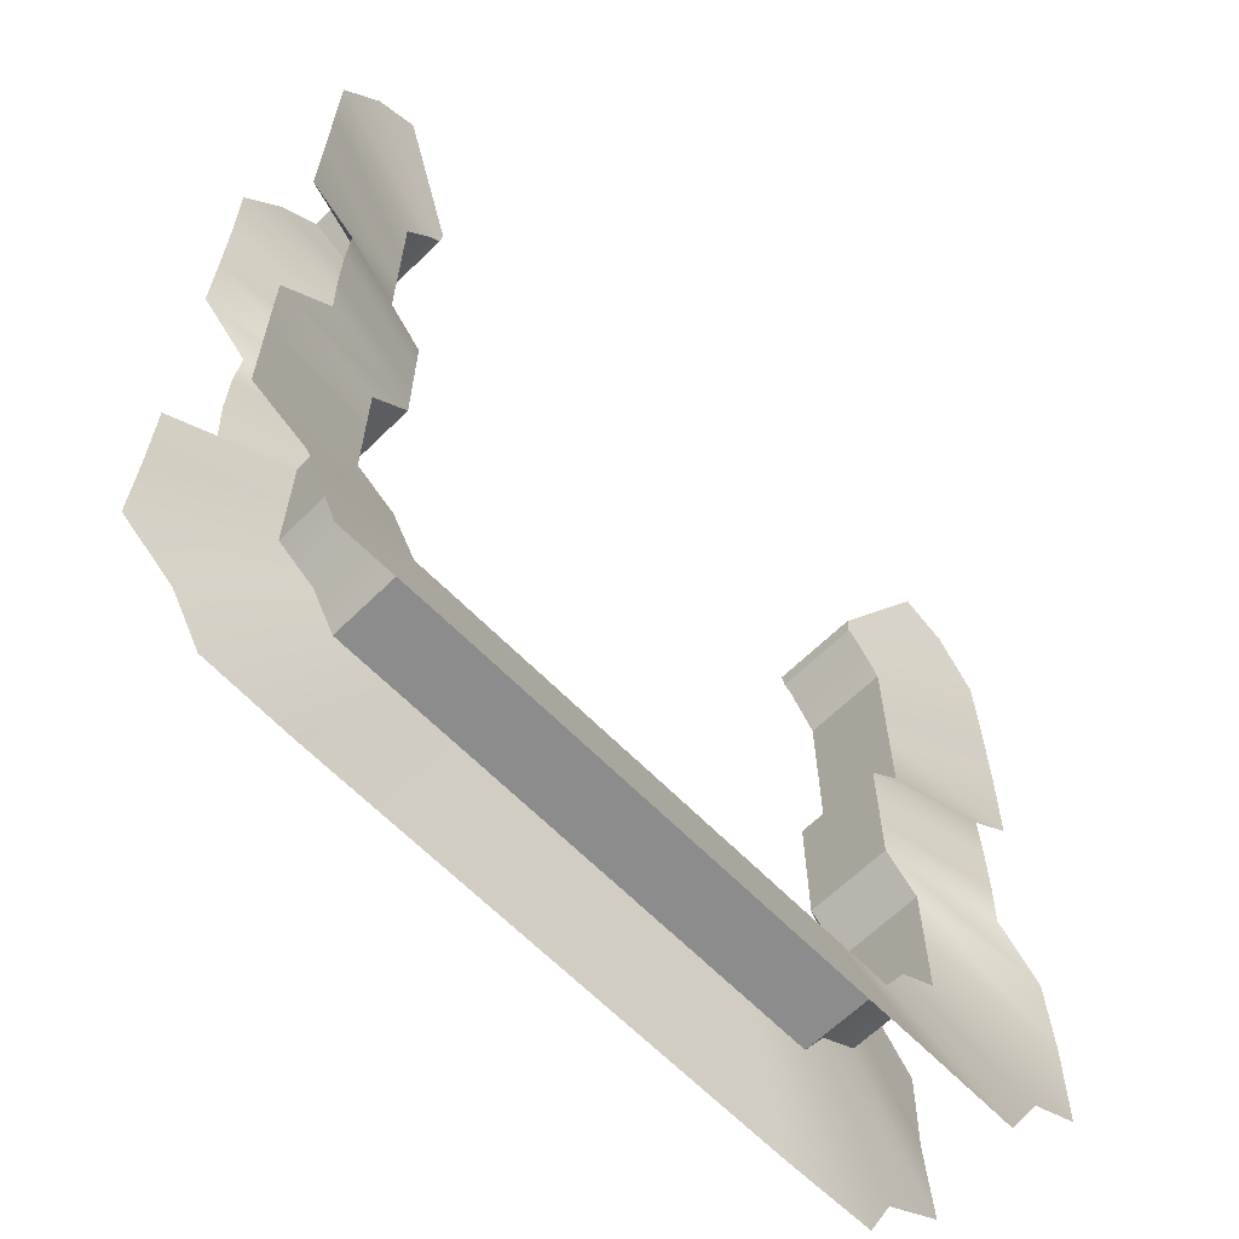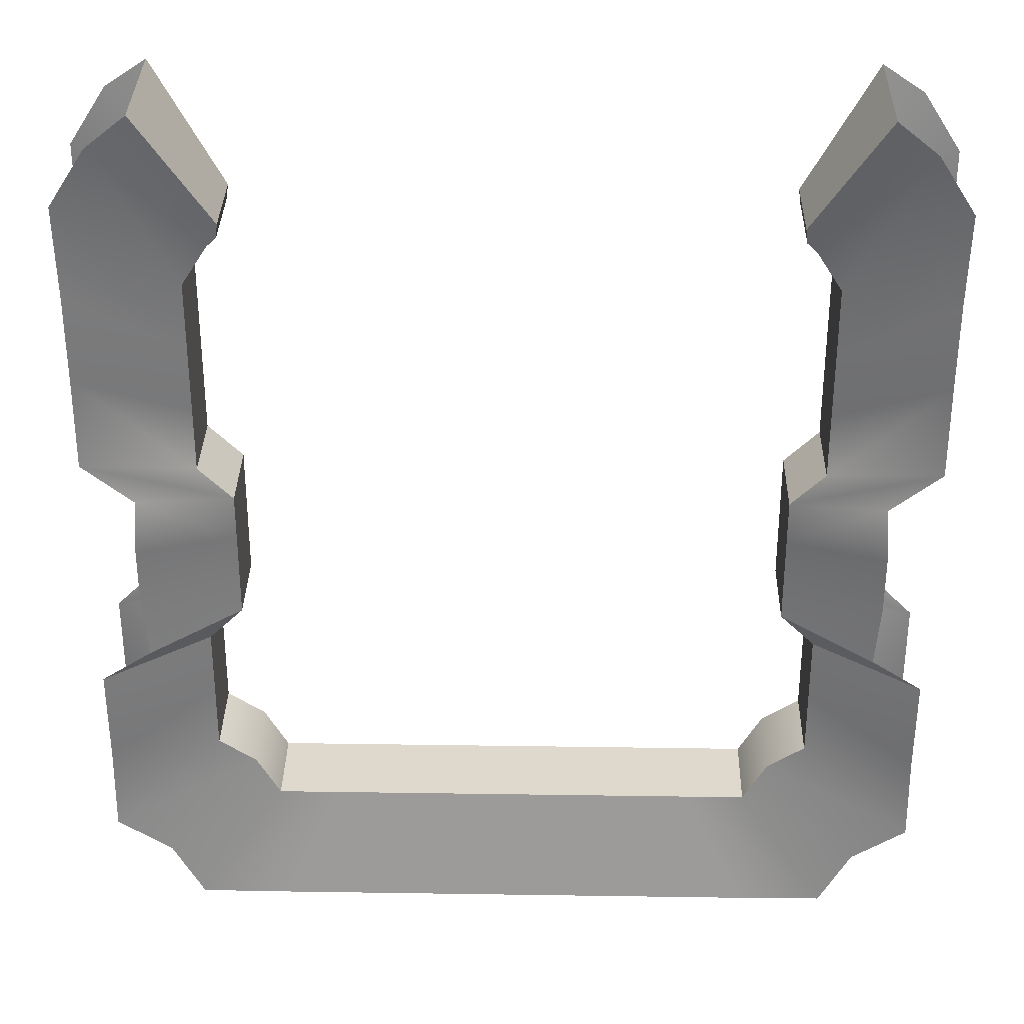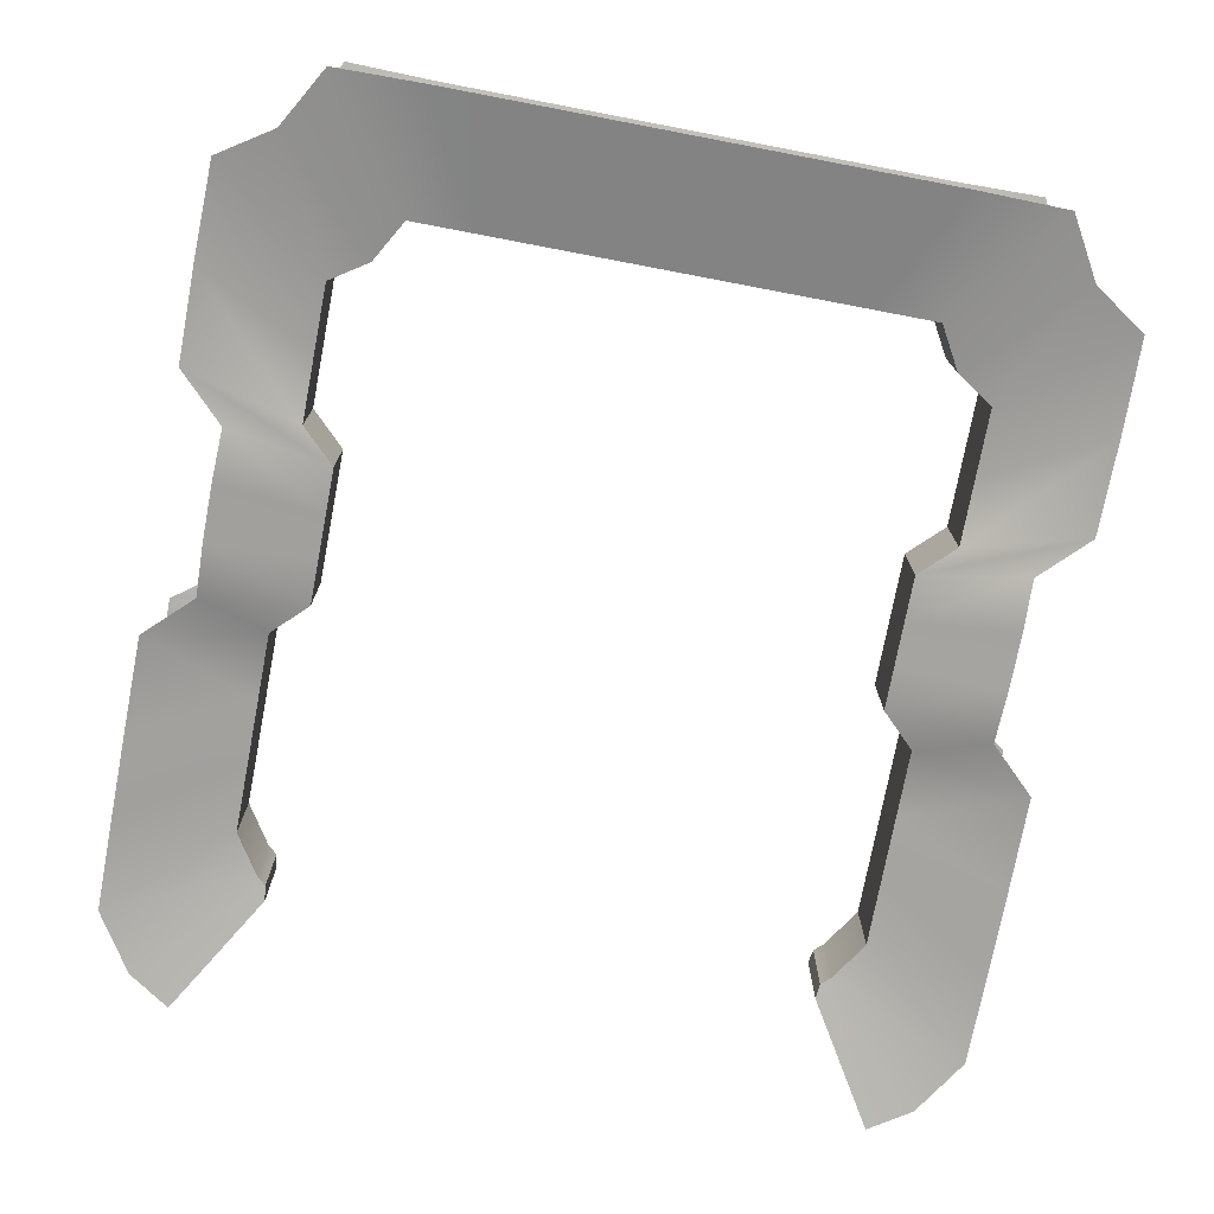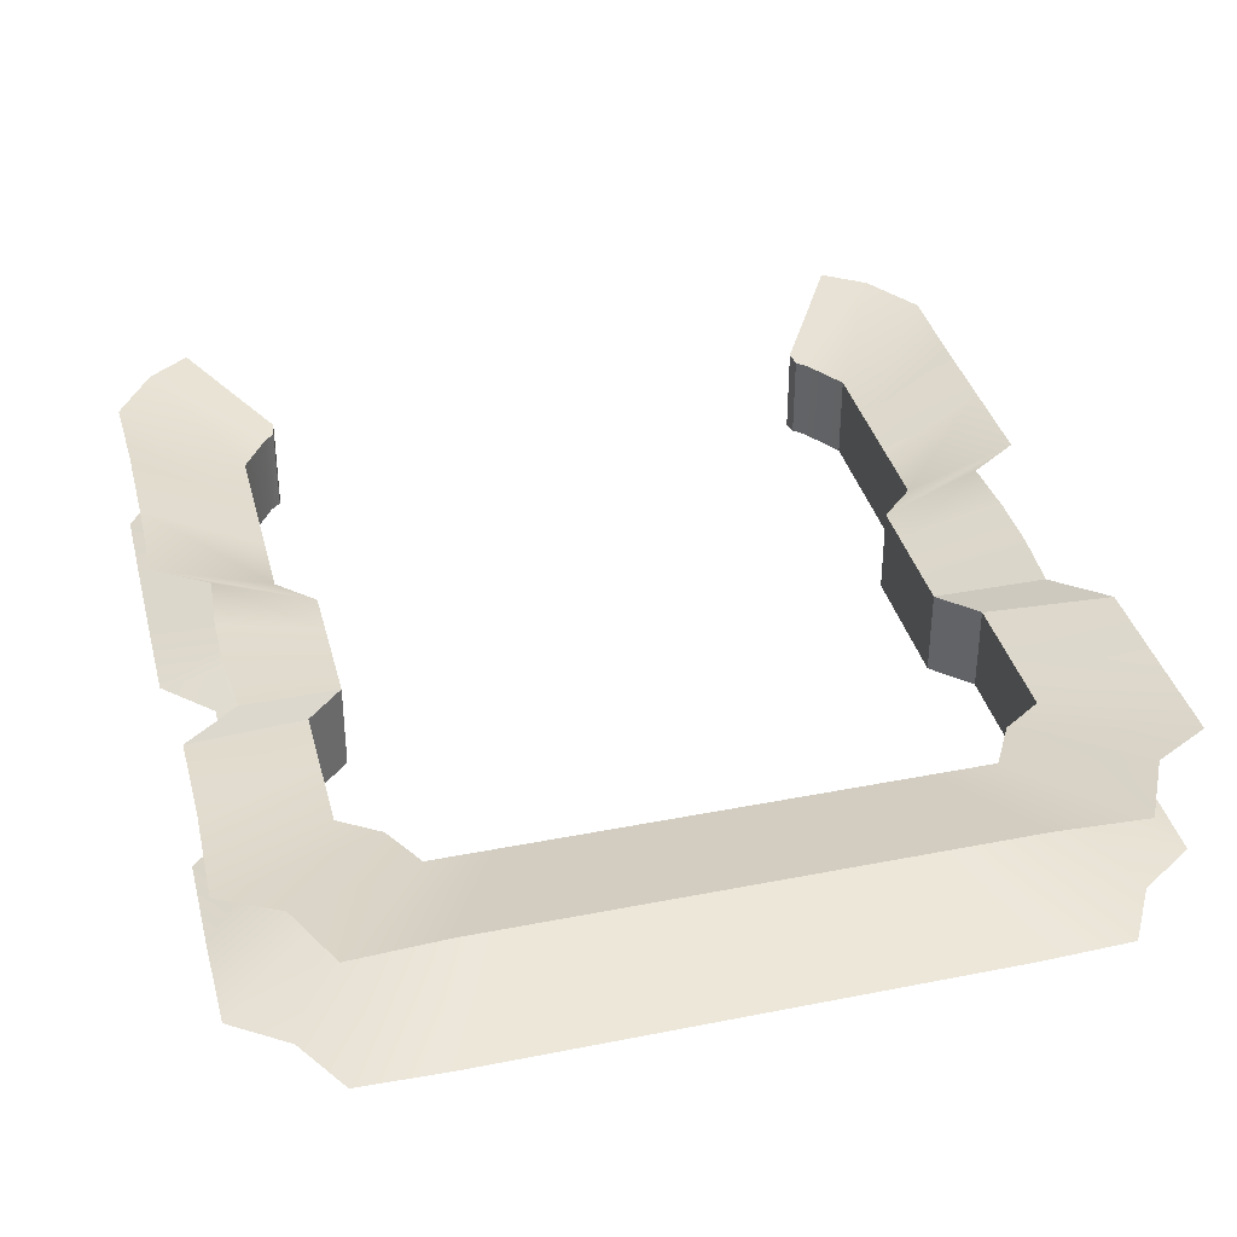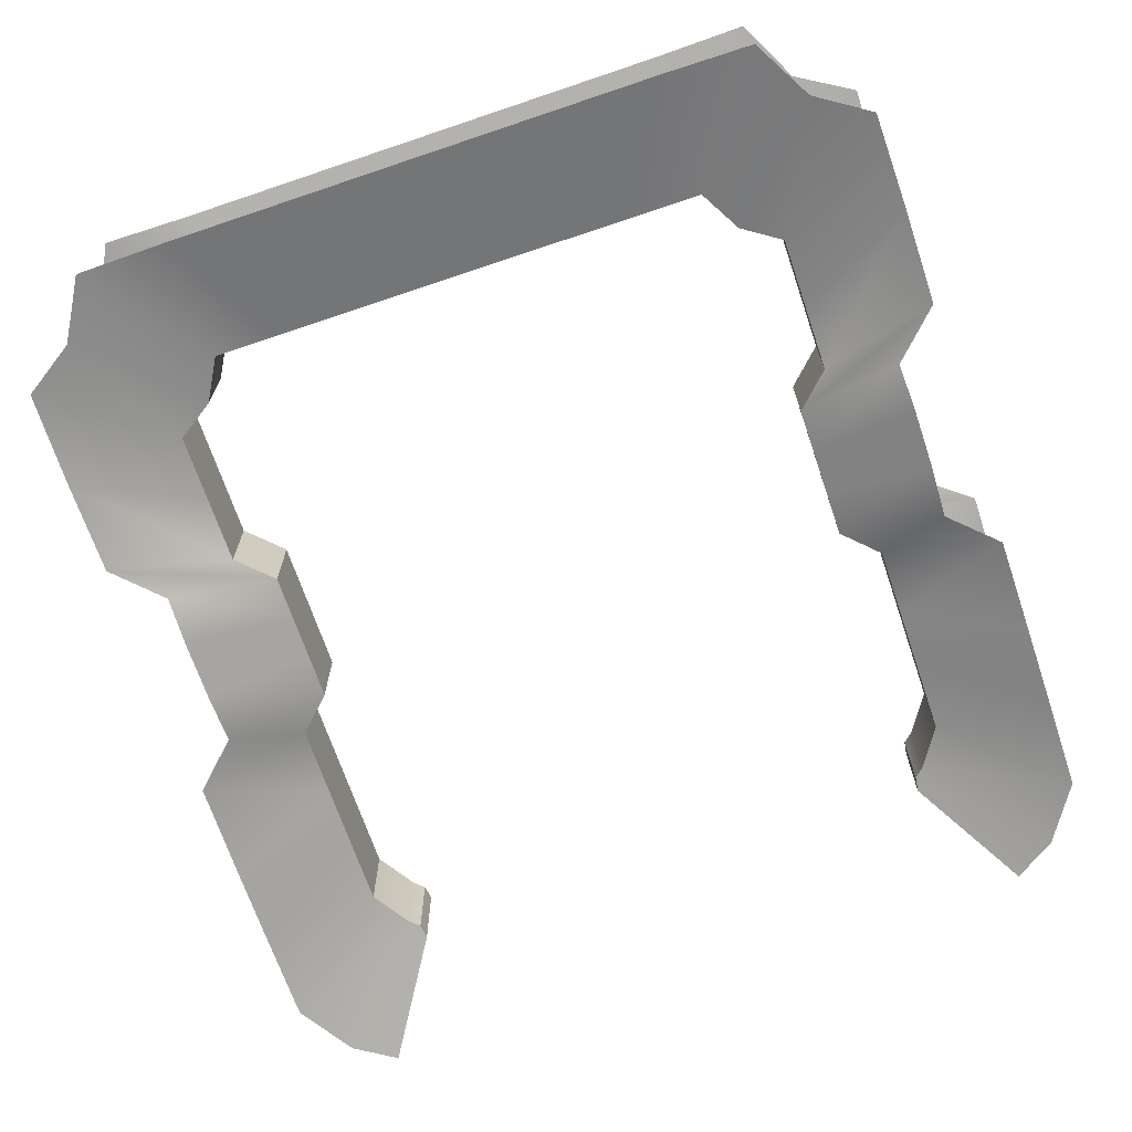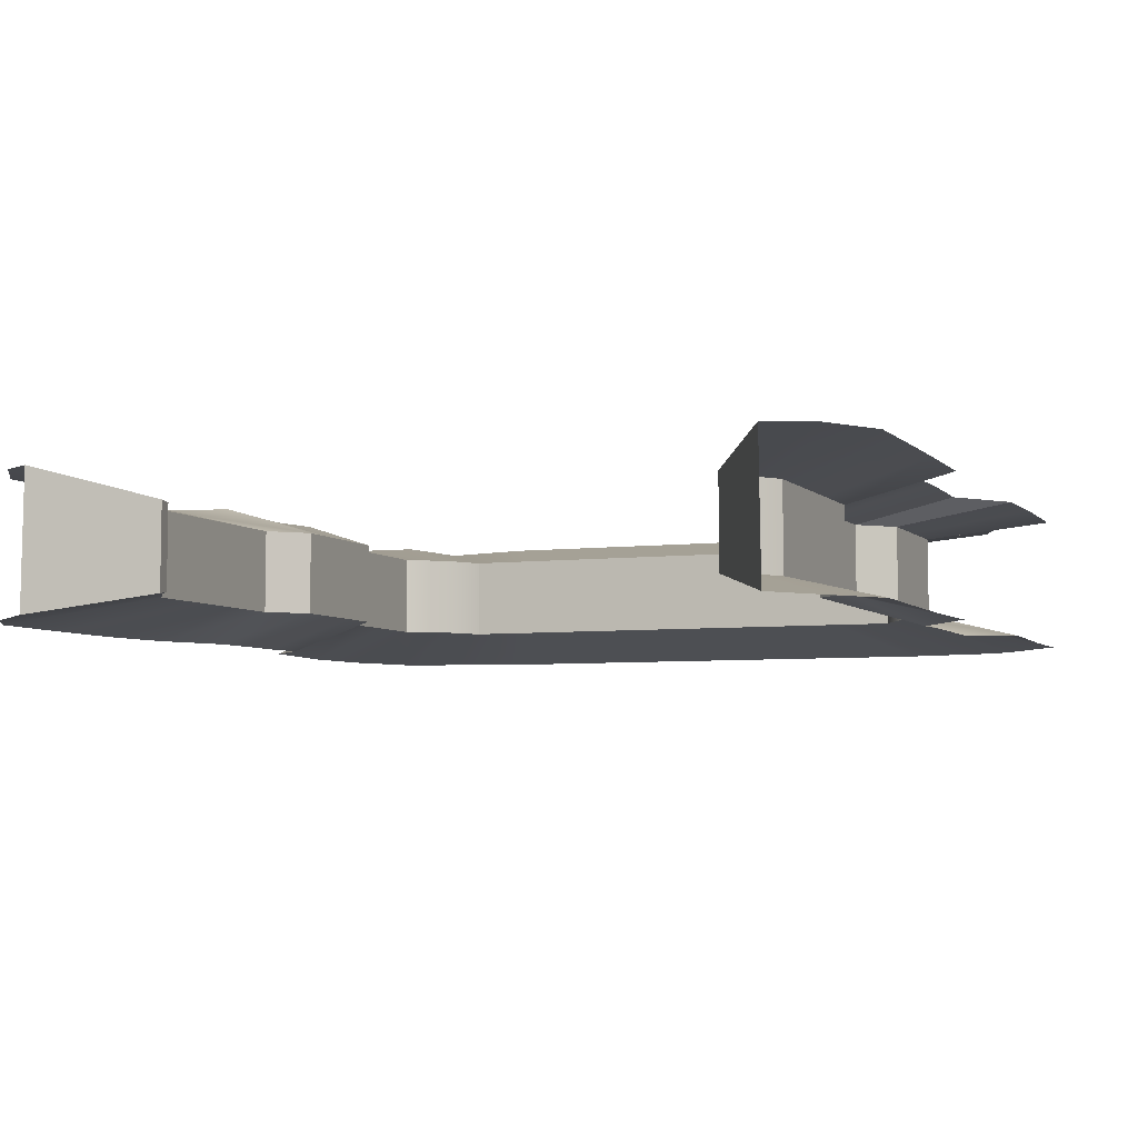
<metadata>
{"format":"obj","ext":"obj","renderer":"f3d","projection":"perspective","resolution":1024,"background":"white","views":[{"elev":-64.4,"azim":-45.5,"up":"+Z"},{"elev":32.4,"azim":-178.8,"up":"+Z"},{"elev":-74.8,"azim":169.2,"up":"+Y"},{"elev":37.3,"azim":165.7,"up":"+Y"},{"elev":-68.9,"azim":-161.3,"up":"+Y"},{"elev":-5.3,"azim":21.8,"up":"+Y"}]}
</metadata>
<code>
g RectShipRib
v 1.571 0.6024 -1.705
v 1.431 0.6024 -1.951
v 1.43 1.089 -1.949
v 1.569 1.089 -1.703
v 1.789 0.6024 -1.561
v 1.788 1.089 -1.559
v 1.431 0.6024 -1.951
v 1.073 1.089 -1.949
v 1.43 1.089 -1.949
v 1.074 0.6024 -1.951
v 0.7151 1.089 -1.949
v 0.7157 0.6024 -1.951
v 0.3575 1.089 -1.949
v 0.3579 0.6024 -1.951
v -0 1.089 -1.949
v -0 0.6024 -1.951
v 1.995 0.4404 2.599
v 1.573 0.5917 1.928
v 1.572 1.098 1.927
v 1.984 1.22 2.599
v 1.64 0.6024 1.792
v 1.789 0.6024 1.561
v 1.788 1.089 1.559
v 1.639 1.089 1.79
v 1.584 0.6023 1.843
v 1.583 1.089 1.842
v 1.789 0.6024 1.561
v 1.788 1.089 1.169
v 1.788 1.089 1.559
v 1.789 0.6024 1.171
v 1.788 1.089 0.7796
v 1.789 0.6024 0.7803
v 1.788 1.089 0.3898
v 1.789 0.6024 0.3902
v 1.789 0.6024 -0.7803
v 1.788 1.089 -1.169
v 1.788 1.089 -0.7796
v 1.789 0.6024 -1.17
v 1.788 1.089 -1.559
v 1.789 0.6024 -1.561
v 1.789 0.6024 0.3902
v 1.59 0.6022 0.1944
v 1.589 1.089 0.1941
v 1.788 1.089 0.3898
v 1.788 1.089 -0.7796
v 1.589 1.089 -0.584
v 1.59 0.6022 -0.5845
v 1.789 0.6024 -0.7803
v 1.59 0.6022 0.1944
v 1.589 1.089 -0.06526
v 1.589 1.089 0.1941
v 1.59 0.6022 -0.06526
v 1.589 1.089 -0.3246
v 1.59 0.6022 -0.3249
v 1.589 1.089 -0.584
v 1.59 0.6022 -0.5845
v -0 0.4294 -2.673
v -0 0.6024 -1.951
v 0.3579 0.6024 -1.951
v 0.4734 0.4294 -2.673
v 0.7157 0.6024 -1.951
v 0.9469 0.4294 -2.673
v 1.074 0.6024 -1.951
v 1.42 0.4294 -2.673
v 1.431 0.6024 -1.951
v 1.943 0.4362 -2.664
v 1.571 0.6024 -1.705
v 2.141 0.422 -2.314
v 1.789 0.6024 -1.561
v 2.452 0.436 -2.111
v 1.789 0.6024 -1.17
v 2.46 0.4306 -1.549
v 1.789 0.6024 -0.7803
v 2.459 0.4392 -0.9974
v 1.59 0.6022 -0.5845
v 2.189 0.4353 -0.7275
v 1.59 0.6022 -0.3249
v 2.198 0.4321 -0.4298
v 1.59 0.6022 -0.06526
v 2.198 0.4321 -0.08634
v 1.59 0.6022 0.1944
v 2.186 0.4284 0.2166
v 1.789 0.6024 0.3902
v 2.458 0.4387 0.4805
v 1.789 0.6024 0.7803
v 2.46 0.4306 1.032
v 1.789 0.6024 1.171
v 2.46 0.4306 1.549
v 1.789 0.6024 1.561
v 2.458 0.4333 2.092
v 1.64 0.6024 1.792
v 2.238 0.4305 2.433
v 1.584 0.6023 1.843
v 1.573 0.5917 1.928
v 1.995 0.4404 2.599
v 0.473 1.239 -2.636
v -0 1.089 -1.949
v -0 1.239 -2.636
v 0.3575 1.089 -1.949
v 0.946 1.239 -2.636
v 0.7151 1.089 -1.949
v 1.419 1.239 -2.636
v 1.073 1.089 -1.949
v 1.931 1.224 -2.647
v 1.43 1.089 -1.949
v 2.111 1.244 -2.288
v 1.569 1.089 -1.703
v 2.434 1.225 -2.098
v 1.788 1.089 -1.559
v 2.421 1.24 -1.547
v 1.788 1.089 -1.169
v 2.425 1.232 -0.997
v 1.788 1.089 -0.7796
v 2.125 1.251 -0.7888
v 1.589 1.089 -0.584
v 1.788 1.089 -0.7796
v 2.425 1.232 -0.997
v 2.155 1.242 -0.4295
v 1.589 1.089 -0.584
v 2.125 1.251 -0.7888
v 1.589 1.089 -0.3246
v 2.155 1.242 -0.08634
v 1.589 1.089 -0.06526
v 2.128 1.252 0.2606
v 1.589 1.089 0.1941
v 2.426 1.231 0.4833
v 1.788 1.089 0.3898
v 2.421 1.24 1.031
v 1.788 1.089 0.7796
v 2.421 1.24 1.547
v 1.788 1.089 1.169
v 2.434 1.23 2.08
v 1.788 1.089 1.559
v 2.218 1.232 2.414
v 1.639 1.089 1.79
v 1.583 1.089 1.842
v 1.572 1.098 1.927
v 1.984 1.22 2.599
v 1.583 1.089 1.842
v 1.572 1.098 1.927
v 1.573 0.5917 1.928
v 1.584 0.6023 1.843
v -1.571 0.6024 -1.705
v -1.43 1.089 -1.949
v -1.431 0.6024 -1.951
v -1.569 1.089 -1.703
v -1.789 0.6024 -1.561
v -1.788 1.089 -1.559
v -1.431 0.6024 -1.951
v -1.43 1.089 -1.949
v -1.073 1.089 -1.949
v -1.074 0.6024 -1.951
v -0.7151 1.089 -1.949
v -0.7157 0.6024 -1.951
v -0.3575 1.089 -1.949
v -0.3579 0.6024 -1.951
v -0 1.089 -1.949
v -0 0.6024 -1.951
v -1.995 0.4404 2.599
v -1.984 1.22 2.599
v -1.572 1.098 1.927
v -1.573 0.5917 1.928
v -1.64 0.6024 1.792
v -1.788 1.089 1.559
v -1.789 0.6024 1.561
v -1.639 1.089 1.79
v -1.584 0.6023 1.843
v -1.583 1.089 1.842
v -1.789 0.6024 1.561
v -1.788 1.089 1.559
v -1.788 1.089 1.169
v -1.789 0.6024 1.171
v -1.788 1.089 0.7796
v -1.789 0.6024 0.7803
v -1.788 1.089 0.3898
v -1.789 0.6024 0.3902
v -1.789 0.6024 -0.7803
v -1.788 1.089 -0.7796
v -1.788 1.089 -1.169
v -1.789 0.6024 -1.17
v -1.788 1.089 -1.559
v -1.789 0.6024 -1.561
v -1.789 0.6024 0.3902
v -1.788 1.089 0.3898
v -1.589 1.089 0.1941
v -1.59 0.6022 0.1944
v -1.788 1.089 -0.7796
v -1.789 0.6024 -0.7803
v -1.59 0.6022 -0.5845
v -1.589 1.089 -0.584
v -1.59 0.6022 0.1944
v -1.589 1.089 0.1941
v -1.589 1.089 -0.06526
v -1.59 0.6022 -0.06526
v -1.589 1.089 -0.3246
v -1.59 0.6022 -0.3249
v -1.589 1.089 -0.584
v -1.59 0.6022 -0.5845
v -0 0.4294 -2.673
v -0.3579 0.6024 -1.951
v -0 0.6024 -1.951
v -0.4734 0.4294 -2.673
v -0.7157 0.6024 -1.951
v -0.9469 0.4294 -2.673
v -1.074 0.6024 -1.951
v -1.42 0.4294 -2.673
v -1.431 0.6024 -1.951
v -1.943 0.4362 -2.664
v -1.571 0.6024 -1.705
v -2.141 0.422 -2.314
v -1.789 0.6024 -1.561
v -2.452 0.436 -2.111
v -1.789 0.6024 -1.17
v -2.46 0.4306 -1.549
v -1.789 0.6024 -0.7803
v -2.459 0.4392 -0.9974
v -1.59 0.6022 -0.5845
v -2.189 0.4353 -0.7275
v -1.59 0.6022 -0.3249
v -2.198 0.4321 -0.4298
v -1.59 0.6022 -0.06526
v -2.198 0.4321 -0.08634
v -1.59 0.6022 0.1944
v -2.186 0.4284 0.2166
v -1.789 0.6024 0.3902
v -2.458 0.4387 0.4805
v -1.789 0.6024 0.7803
v -2.46 0.4306 1.032
v -1.789 0.6024 1.171
v -2.46 0.4306 1.549
v -1.789 0.6024 1.561
v -2.458 0.4333 2.092
v -1.64 0.6024 1.792
v -2.238 0.4305 2.433
v -1.584 0.6023 1.843
v -1.573 0.5917 1.928
v -1.995 0.4404 2.599
v -0.473 1.239 -2.636
v -0 1.239 -2.636
v -0 1.089 -1.949
v -0.3575 1.089 -1.949
v -0.946 1.239 -2.636
v -0.7151 1.089 -1.949
v -1.419 1.239 -2.636
v -1.073 1.089 -1.949
v -1.931 1.224 -2.647
v -1.43 1.089 -1.949
v -2.111 1.244 -2.288
v -1.569 1.089 -1.703
v -2.434 1.225 -2.098
v -1.788 1.089 -1.559
v -2.421 1.24 -1.547
v -1.788 1.089 -1.169
v -2.425 1.232 -0.997
v -1.788 1.089 -0.7796
v -2.125 1.251 -0.7888
v -2.425 1.232 -0.997
v -1.788 1.089 -0.7796
v -1.589 1.089 -0.584
v -2.155 1.242 -0.4295
v -2.125 1.251 -0.7888
v -1.589 1.089 -0.584
v -1.589 1.089 -0.3246
v -2.155 1.242 -0.08634
v -1.589 1.089 -0.06526
v -2.128 1.252 0.2606
v -1.589 1.089 0.1941
v -2.426 1.231 0.4833
v -1.788 1.089 0.3898
v -2.421 1.24 1.031
v -1.788 1.089 0.7796
v -2.421 1.24 1.547
v -1.788 1.089 1.169
v -2.434 1.23 2.08
v -1.788 1.089 1.559
v -2.218 1.232 2.414
v -1.639 1.089 1.79
v -1.583 1.089 1.842
v -1.572 1.098 1.927
v -1.984 1.22 2.599
v -1.583 1.089 1.842
v -1.584 0.6023 1.843
v -1.573 0.5917 1.928
v -1.572 1.098 1.927
g RectShipRib_0
f 3 2 1
f 4 3 1
f 4 1 5
f 6 4 5
f 9 8 7
f 8 10 7
f 8 11 10
f 11 12 10
f 11 13 12
f 13 14 12
f 13 15 14
f 15 16 14
f 19 18 17
f 20 19 17
f 23 22 21
f 24 23 21
f 24 21 25
f 26 24 25
f 29 28 27
f 28 30 27
f 28 31 30
f 31 32 30
f 31 33 32
f 33 34 32
f 37 36 35
f 36 38 35
f 36 39 38
f 39 40 38
f 43 42 41
f 44 43 41
f 47 46 45
f 48 47 45
f 51 50 49
f 50 52 49
f 50 53 52
f 53 54 52
f 53 55 54
f 55 56 54
f 59 58 57
f 60 59 57
f 61 59 60
f 62 61 60
f 63 61 62
f 64 63 62
f 65 63 64
f 66 65 64
f 67 65 66
f 68 67 66
f 69 67 68
f 70 69 68
f 71 69 70
f 72 71 70
f 73 71 72
f 74 73 72
f 75 73 74
f 76 75 74
f 77 75 76
f 78 77 76
f 79 77 78
f 80 79 78
f 81 79 80
f 82 81 80
f 83 81 82
f 84 83 82
f 85 83 84
f 86 85 84
f 87 85 86
f 88 87 86
f 89 87 88
f 90 89 88
f 91 89 90
f 92 91 90
f 93 91 92
f 92 94 93
f 92 95 94
f 98 97 96
f 97 99 96
f 96 99 100
f 99 101 100
f 100 101 102
f 101 103 102
f 102 103 104
f 103 105 104
f 104 105 106
f 105 107 106
f 106 107 108
f 107 109 108
f 108 109 110
f 109 111 110
f 110 111 112
f 111 113 112
f 116 115 114
f 117 116 114
f 120 119 118
f 119 121 118
f 118 121 122
f 121 123 122
f 122 123 124
f 123 125 124
f 124 125 126
f 125 127 126
f 126 127 128
f 127 129 128
f 128 129 130
f 129 131 130
f 130 131 132
f 131 133 132
f 132 133 134
f 133 135 134
f 134 135 136
f 136 137 134
f 137 138 134
f 141 140 139
f 142 141 139
f 145 144 143
f 144 146 143
f 143 146 147
f 146 148 147
f 151 150 149
f 152 151 149
f 153 151 152
f 154 153 152
f 155 153 154
f 156 155 154
f 157 155 156
f 158 157 156
f 161 160 159
f 162 161 159
f 165 164 163
f 164 166 163
f 163 166 167
f 166 168 167
f 171 170 169
f 172 171 169
f 173 171 172
f 174 173 172
f 175 173 174
f 176 175 174
f 179 178 177
f 180 179 177
f 181 179 180
f 182 181 180
f 185 184 183
f 186 185 183
f 189 188 187
f 190 189 187
f 193 192 191
f 194 193 191
f 195 193 194
f 196 195 194
f 197 195 196
f 198 197 196
f 201 200 199
f 200 202 199
f 200 203 202
f 203 204 202
f 203 205 204
f 205 206 204
f 205 207 206
f 207 208 206
f 207 209 208
f 209 210 208
f 209 211 210
f 211 212 210
f 211 213 212
f 213 214 212
f 213 215 214
f 215 216 214
f 215 217 216
f 217 218 216
f 217 219 218
f 219 220 218
f 219 221 220
f 221 222 220
f 221 223 222
f 223 224 222
f 223 225 224
f 225 226 224
f 225 227 226
f 227 228 226
f 227 229 228
f 229 230 228
f 229 231 230
f 231 232 230
f 231 233 232
f 233 234 232
f 234 233 235
f 235 236 234
f 236 237 234
f 240 239 238
f 241 240 238
f 241 238 242
f 243 241 242
f 243 242 244
f 245 243 244
f 245 244 246
f 247 245 246
f 247 246 248
f 249 247 248
f 249 248 250
f 251 249 250
f 251 250 252
f 253 251 252
f 253 252 254
f 255 253 254
f 258 257 256
f 259 258 256
f 262 261 260
f 263 262 260
f 263 260 264
f 265 263 264
f 265 264 266
f 267 265 266
f 267 266 268
f 269 267 268
f 269 268 270
f 271 269 270
f 271 270 272
f 273 271 272
f 273 272 274
f 275 273 274
f 275 274 276
f 277 275 276
f 278 277 276
f 276 279 278
f 276 280 279
f 283 282 281
f 284 283 281

</code>
